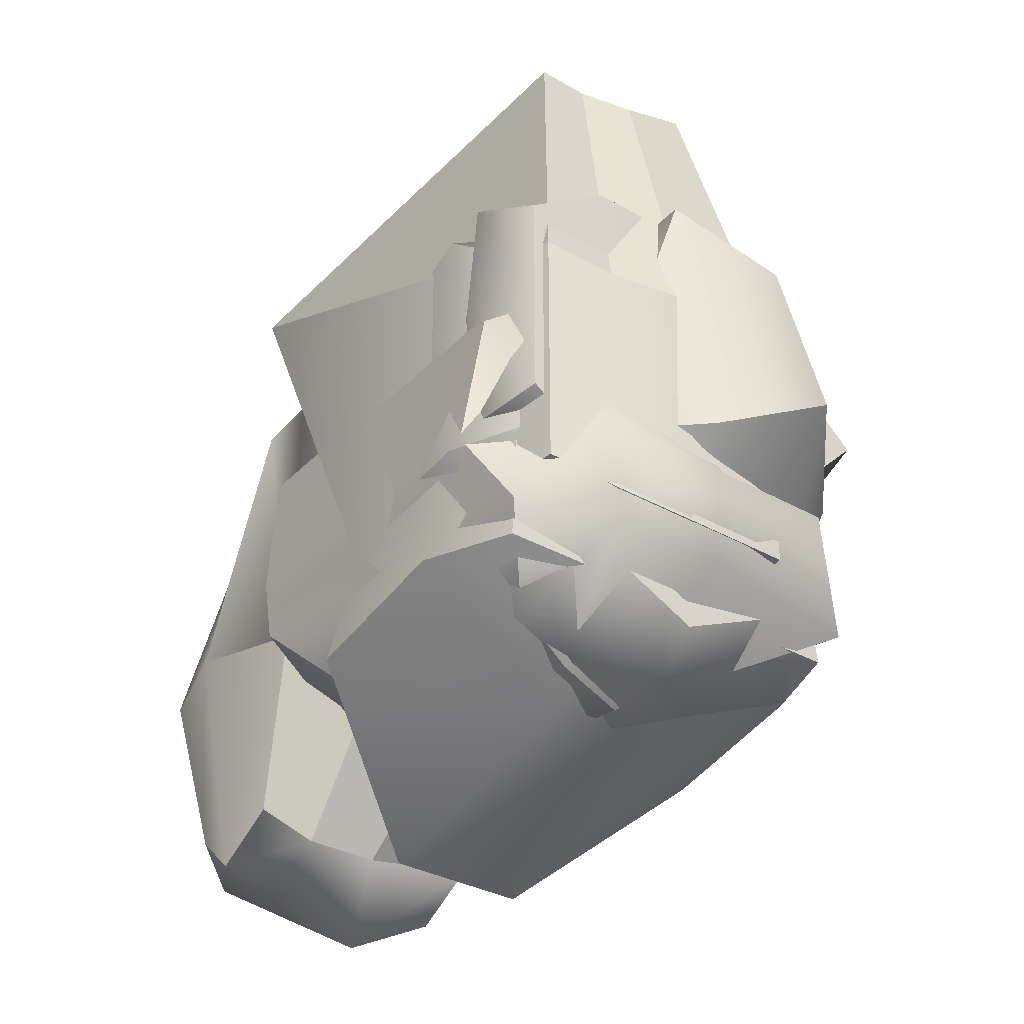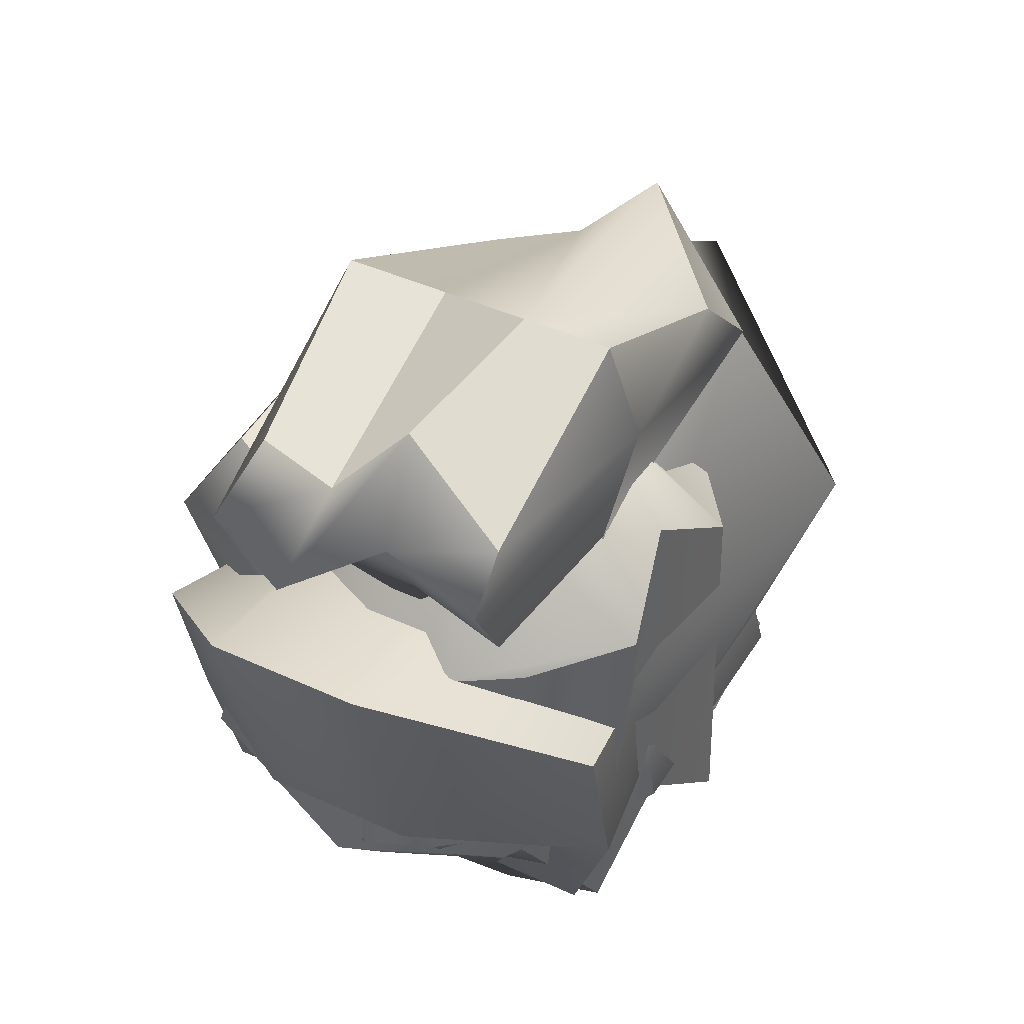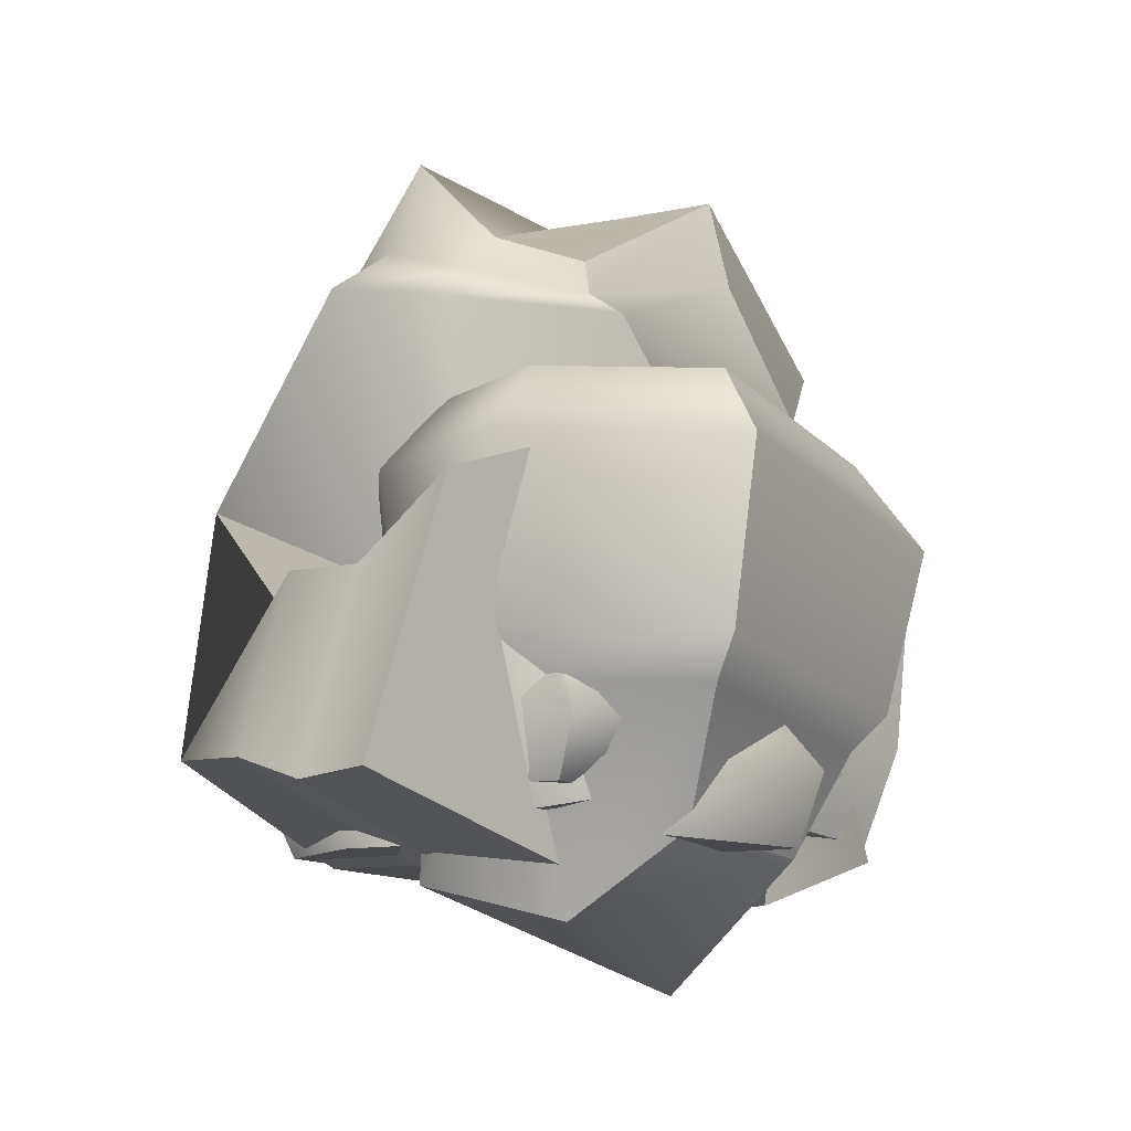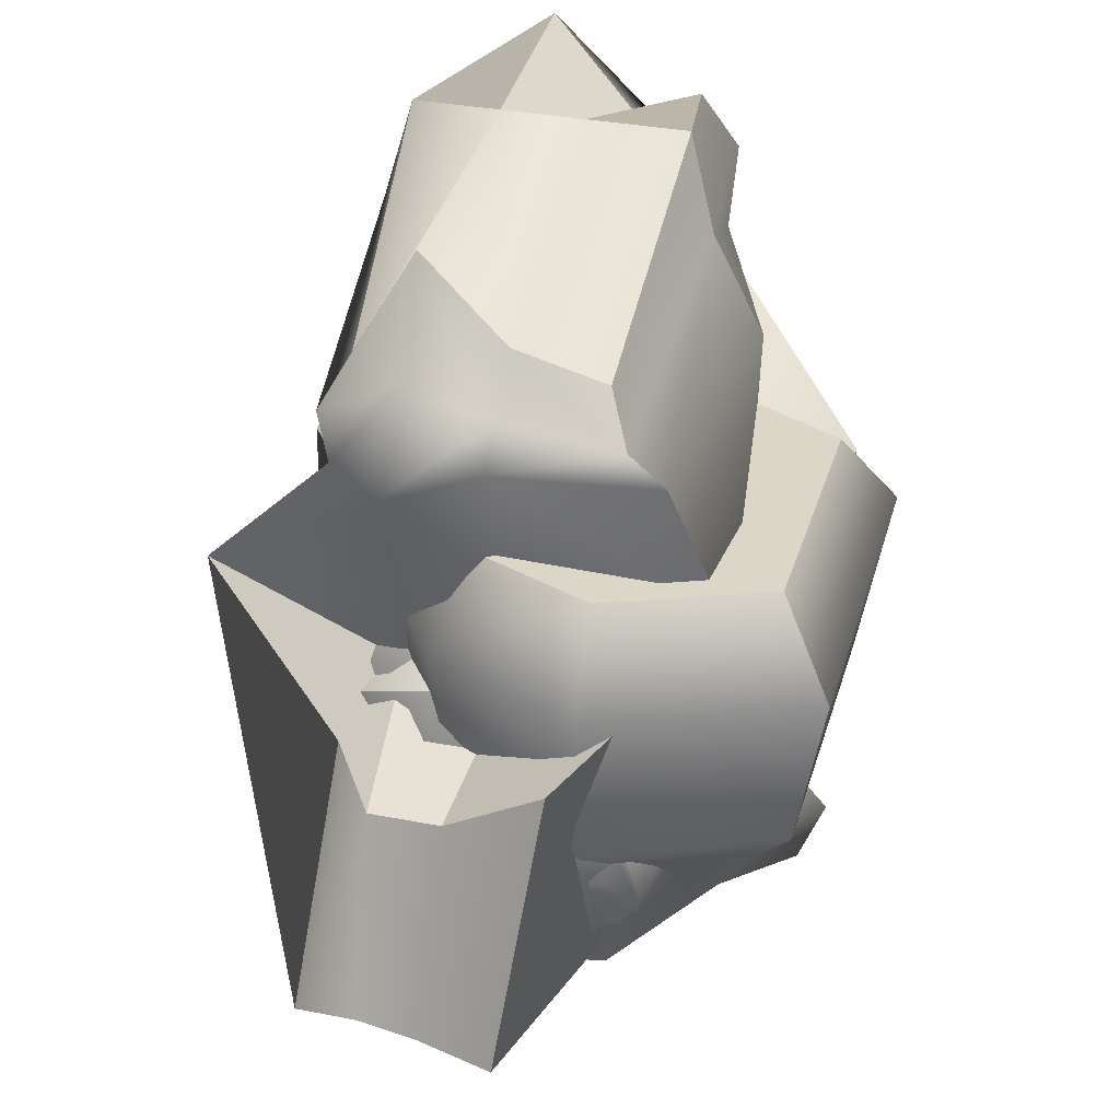
<metadata>
{"format":"obj","ext":"obj","renderer":"f3d","projection":"perspective","resolution":1024,"background":"white","views":[{"elev":-32.6,"azim":-38.5,"up":"+Z"},{"elev":42.0,"azim":-150.8,"up":"+Y"},{"elev":-11.2,"azim":27.8,"up":"+Y"},{"elev":34.5,"azim":14.7,"up":"+Y"}]}
</metadata>
<code>
g default
v -1.056 0.4198 0.2715
v 1.015 0.4198 0.2715
v -1.056 1.428 0.2715
v 1.015 1.428 0.2715
v -1.467 1.839 -2.35
v 1.427 1.839 -2.35
v -1.246 0.3136 -2.111
v 1.206 0.3136 -2.111
v 1.427 0.8712 -2.111
v -1.467 0.8712 -2.111
v -1.056 0.8997 0.2715
v 1.015 0.8997 0.2715
v 0.5211 2.529 -3.146
v 0.5211 0.9899 -2.704
v 0.4385 0.3136 -2.111
v 0.5211 0.3136 0.6381
v 0.5211 1.168 0.996
v 0.5211 1.824 0.6381
v -0.3971 2.529 -3.146
v -0.3971 0.9899 -2.704
v -0.3396 0.3136 -2.111
v -0.3971 0.3136 0.6381
v -0.3971 1.168 0.996
v -0.3971 1.824 0.6381
v -1.181 1.46 -0.6333
v -1.181 0.8911 -0.4511
v -1.114 0.3876 -0.4511
v -0.3797 0.3136 -0.1957
v 0.496 0.3136 -0.1957
v 1.073 0.3876 -0.4511
v 1.14 0.8911 -0.4511
v 1.14 1.46 -0.6333
v 0.5211 2.129 -0.5095
v -0.3971 2.129 -0.5095
g pCube3
f 11 23 24 3
f 3 24 34 25
f 5 19 20 10
f 27 28 22 1
f 12 31 32 4
f 26 11 3 25
f 10 20 21 7
f 27 1 11 26
f 1 22 23 11
f 2 30 31 12
f 13 6 9 14
f 15 14 9 8
f 16 29 30 2
f 17 16 2 12
f 18 17 12 4
f 33 18 4 32
f 19 13 14 20
f 21 20 14 15
f 22 28 29 16
f 23 22 16 17
f 24 23 17 18
f 34 24 18 33
f 10 26 25 5
f 7 27 26 10
f 7 21 28 27
f 29 28 21 15
f 30 29 15 8
f 31 30 8 9
f 32 31 9 6
f 13 33 32 6
f 19 34 33 13
f 25 34 19 5
g default
v -1.116 0.1201 -0.03127
v 0.5756 -0.02487 0.1176
v -1.011 3.427 -0.1143
v 0.4102 3.427 -0.1143
v -1.116 4.199 -1.609
v 0.4861 4.199 -1.609
v -1.116 0.1201 -1.609
v 0.5756 -0.02487 -1.758
v -1.337 1.657 -1.828
v -1.815 2.166 0.1869
v 1.184 2.363 0.377
v 0.8389 1.802 -2.018
v -1.116 2.858 -1.609
v -1.011 3.004 0.3424
v 0.7818 3.004 0.153
v 0.9049 2.858 -1.823
v -0.1156 4.199 -1.609
v -0.1235 2.114 -1.948
v -0.08665 1.426 -2.652
v -0.1395 -0.02487 -1.758
v -0.1235 -0.06171 -0.1143
v -0.06049 1.657 0.1869
v -0.1156 3.148 0.4836
v -0.1156 3.624 -0.03127
v -0.6046 4.199 -1.609
v -0.6046 2.353 -1.609
v -0.8161 1.802 -2.018
v -0.7208 -0.02487 -1.758
v -0.6046 0.1201 -0.03127
v -0.6848 1.657 0.1869
v -0.6046 3.148 0.8825
v -0.6046 4.132 -0.03127
v -1.116 3.707 -2.804
v -0.6046 4.281 -2.804
v -0.6046 3.23 -2.804
v -1.116 3.018 -2.804
v -0.1156 3.707 -2.804
v 0.2946 3.869 -2.804
v 0.4861 3.018 -2.804
v -0.1156 3.23 -2.804
v 0.6465 3.622 -1.538
v 0.4861 3.434 -3.053
v -0.1156 3.434 -3.358
v -0.6046 3.68 -3.053
v -1.116 3.434 -3.053
v -1.276 3.622 -1.538
v -1.153 3.163 0.1056
v -0.6046 3.513 0.2879
v -0.1156 3.352 0.2879
v 0.5526 3.163 0.1056
v -0.8208 0.499 1.84
v -0.4837 0.499 1.84
v -0.5365 1.513 1.344
v -0.9669 1.308 0.5569
v -0.1663 0.379 1.785
v -0.1247 1.513 1.344
v 0.2949 0.4033 1.938
v 0.4686 1.922 1.469
g pCube60
f 81 82 66 37
f 37 66 59 39
f 67 68 78 79
f 41 62 63 35
f 84 75 40 38
f 80 81 37 39
f 41 35 44 43
f 85 86 87 88
f 36 42 46 45
f 43 61 62 41
f 43 44 48 47
f 44 64 65 48
f 45 46 50 49
f 47 60 61 43
f 71 72 76 77
f 53 52 50 46
f 54 53 46 42
f 55 54 42 36
f 90 89 91 92
f 57 56 45 49
f 58 83 84 38
f 51 58 38 40
f 68 71 77 78
f 61 60 52 53
f 62 61 53 54
f 63 62 54 55
f 87 86 89 90
f 65 64 56 57
f 66 82 83 58
f 59 66 58 51
f 39 59 68 67
f 60 47 70 69
f 80 39 67 79
f 51 40 72 71
f 40 75 76 72
f 50 52 74 73
f 59 51 71 68
f 52 60 69 74
f 75 50 73 76
f 77 76 73 74
f 78 77 74 69
f 79 78 69 70
f 47 80 79 70
f 47 48 81 80
f 48 65 82 81
f 83 82 65 57
f 84 83 57 49
f 49 50 75 84
f 35 63 86 85
f 64 44 88 87
f 44 35 85 88
f 55 36 91 89
f 36 45 92 91
f 45 56 90 92
f 63 55 89 86
f 56 64 87 90
g default
v -1.239 0.9301 -0.3752
v 0.7583 0.5279 -0.3752
v -1.206 2.455 -0.4067
v 0.7251 2.455 -0.4067
v -0.9702 2.22 -2.253
v 0.4891 2.22 -2.253
v -0.8217 0.7634 -2.262
v 0.3406 0.7634 -2.262
v -0.03398 2.22 -2.518
v -0.1111 0.7634 -2.692
v 0.04225 0.9691 -0.01891
v 0.03284 2.455 -0.0505
v -0.5693 2.22 -2.518
v -0.4964 0.7634 -2.526
v -0.6906 0.5279 -0.01891
v -0.6756 2.455 -0.0505
v 0.04225 2.998 -1.946
v -0.6906 2.998 -1.946
v -1.499 2.455 -1.925
v -1.324 0.2053 -1.946
v -0.6906 0.001899 -1.946
v 0.04225 0.001899 -1.946
v 1.295 0.2053 -1.946
v 0.7251 2.455 -1.925
v 0.04225 2.998 -0.784
v -0.6906 2.998 -0.784
v -1.499 2.455 -0.802
v -1.532 0.219 -0.784
v -0.6906 0.219 -0.784
v 0.04225 0.219 -0.784
v 1.292 0.8715 -0.784
v 0.7251 2.455 -0.802
v 0.8656 2.79 -1.342
v 0.08341 3.594 -1.343
v -0.7561 3.594 -1.343
v -1.347 2.79 -1.342
v -1.385 0.6404 -1.343
v -0.7561 -0.06854 -1.343
v 0.08341 -0.06854 -1.343
v 0.9037 -0.06854 -1.343
g pCube59
f 93 107 108 95
f 95 108 118 119
f 97 105 106 99
f 120 121 107 93
f 94 123 124 96
f 120 93 95 119
f 101 98 100 102
f 103 122 123 94
f 104 103 94 96
f 124 117 104 96
f 105 101 102 106
f 107 121 122 103
f 108 107 103 104
f 118 108 104 117
f 105 110 109 101
f 111 110 105 97
f 99 112 111 97
f 99 106 113 112
f 114 113 106 102
f 115 114 102 100
f 116 115 100 98
f 101 109 116 98
f 127 118 117 126
f 119 118 127 128
f 129 120 119 128
f 129 130 121 120
f 122 121 130 131
f 123 122 131 132
f 124 123 132 125
f 125 126 117 124
f 116 109 126 125
f 110 127 126 109
f 128 127 110 111
f 112 129 128 111
f 112 113 130 129
f 131 130 113 114
f 132 131 114 115
f 125 132 115 116
g default
v -1.111 0.2127 -0.1148
v 0.9462 0.2127 -0.1148
v -0.8643 2.513 -0.3307
v 0.6991 2.513 -0.3307
v -0.8643 2.513 -1.101
v 0.5461 2.513 -1.357
v -1.111 0.2127 -1.317
v 0.9462 0.2127 -1.913
v 0.01528 3.026 -1.664
v 0.01528 0.2127 -2.322
v 0.01528 0.2127 0.3979
v 0.01528 3.259 -0.4198
v -0.6786 2.862 -2
v -0.6786 0.2127 -2
v -0.5453 0.2127 0.2114
v -0.5453 2.862 -0.2862
v -1.111 1.88 -1.317
v -1.111 1.88 -0.1148
v -0.5453 1.88 0.2114
v 0.01528 1.88 0.3979
v 0.9462 1.88 -0.1148
v 0.9462 1.88 -1.913
v 0.01528 1.88 -2.322
v -0.6786 1.88 -2
v -1.436 0.6821 -1.428
v -1.436 0.6821 0.1521
v -0.691 0.6821 0.581
v 0.04611 0.6821 0.8262
v 1.27 0.6821 0.1521
v 1.27 0.6821 -2.212
v 0.04611 0.6821 -2.75
v -0.8663 0.6821 -2.326
v 1.104 1.661 0.01546
v 0.03033 1.661 0.6069
v -0.6164 1.661 0.3917
v -1.27 1.661 0.01546
v -1.27 1.661 -1.371
v -0.7702 1.661 -2.159
v 0.03033 1.661 -2.531
v 1.104 1.661 -2.059
g pCube58
f 150 151 148 135
f 135 148 145 137
f 137 145 156 149
f 139 146 147 133
f 153 154 138 136
f 149 150 135 137
f 141 138 154 155
f 143 142 140 134
f 144 152 153 136
f 141 144 136 138
f 145 141 155 156
f 147 146 142 143
f 148 151 152 144
f 145 148 144 141
f 157 158 168 169
f 158 159 167 168
f 166 167 159 160
f 165 166 160 161
f 161 162 172 165
f 171 172 162 163
f 170 171 163 164
f 169 170 164 157
f 139 133 158 157
f 133 147 159 158
f 160 159 147 143
f 161 160 143 134
f 134 140 162 161
f 163 162 140 142
f 164 163 142 146
f 157 164 146 139
f 153 152 166 165
f 152 151 167 166
f 168 167 151 150
f 169 168 150 149
f 149 156 170 169
f 156 155 171 170
f 155 154 172 171
f 165 172 154 153
g default
v -1.196 0.1578 0.2456
v 0.5975 0.2388 0.47
v -1.034 0.9113 0.3065
v 0.6667 0.9943 0.2337
v -1.034 0.9113 -1.181
v 0.6667 0.9943 -1.108
v -1.196 0.1578 -1.12
v 0.5975 0.2388 -1.344
v 1.342 0.9113 -0.4617
v -1.196 0.9113 -0.4617
v -1.196 0.1578 -0.4617
v 1.491 0.1578 -0.464
v 0.4043 0.9943 0.2337
v 0.9285 1.543 -0.4617
v 0.4043 0.9943 -1.108
v 0.3896 0.2388 -1.267
v 0.3687 0.1578 -0.4617
v 0.3896 0.2388 0.3933
v -0.2681 0.9113 0.148
v -0.1062 1.601 -0.4617
v -0.2681 1.175 -1.162
v -0.1062 0.1578 -1.495
v -0.1062 0.1578 -0.4617
v -0.1062 0.1578 0.6205
v -0.6343 0.9113 0.3637
v -0.6343 1.399 -0.4617
v -0.6343 0.9113 -1.238
v -0.6343 0.1578 -1.495
v -0.6343 0.1578 -0.4617
v -0.6343 0.1578 0.6205
v 0.2656 0.9943 0.0716
v 0.4518 1.452 -0.4617
v 0.2656 0.9943 -0.92
v 0.2179 0.2388 -1.267
v 0.1499 0.1578 -0.4617
v 0.2179 0.2388 0.3933
v -0.7544 0.5586 0.6703
v -1.331 0.5586 0.3828
v -1.406 0.5586 -0.4656
v -1.331 0.5586 -1.257
v -0.7544 0.5586 -1.544
v -0.2169 0.6807 -1.509
v 0.256 0.6534 -1.239
v 0.4398 0.6534 -1.326
v 0.7062 0.6534 -1.379
v 1.641 0.5586 -0.4672
v 0.7062 0.6534 0.5053
v 0.4398 0.6534 0.4518
v 0.256 0.6534 0.3767
v -0.2169 0.5586 0.5703
g pCube1
f 173 202 209 210
f 175 197 198 182
f 212 213 200 179
f 183 201 202 173
f 174 184 218 219
f 183 173 210 211
f 182 198 199 177
f 179 183 211 212
f 179 200 201 183
f 218 184 180 217
f 185 176 181 186
f 187 186 181 178
f 188 216 217 180
f 189 188 180 184
f 190 189 184 174
f 220 190 174 219
f 191 203 204 192
f 193 192 204 205
f 194 214 215 206
f 195 194 206 207
f 196 195 207 208
f 222 196 208 221
f 197 191 192 198
f 199 198 192 193
f 200 213 214 194
f 201 200 194 195
f 202 201 195 196
f 222 209 202 196
f 203 185 186 204
f 205 204 186 187
f 206 215 216 188
f 207 206 188 189
f 208 207 189 190
f 221 208 190 220
f 210 209 197 175
f 211 210 175 182
f 212 211 182 177
f 177 199 213 212
f 214 213 199 193
f 215 214 193 205
f 216 215 205 187
f 217 216 187 178
f 181 218 217 178
f 219 218 181 176
f 185 220 219 176
f 203 221 220 185
f 191 222 221 203
f 197 209 222 191
g default
v -0.8805 0.4409 0.6912
v 0.6798 0.4409 0.6912
v -0.7415 1.163 0.6912
v 0.6798 1.141 0.6912
v -0.7415 1.163 -0.8665
v 0.6798 1.141 -0.8665
v -0.8805 0.4409 -0.8665
v 0.6798 0.4409 -0.8665
v -0.4556 1.327 0.6912
v -0.4556 1.327 -0.8665
v -0.4556 0.4409 -0.8665
v -0.4556 0.4409 0.6912
v -0.09288 1.327 0.6912
v -0.09288 1.327 -1.136
v -0.09288 0.4409 -1.136
v -0.09288 0.4409 0.6912
v 1.185 1.216 -0.4186
v -0.09288 1.517 -0.4186
v -0.4556 1.517 -0.4186
v -0.9391 1.163 -0.4186
v -1.114 0.4409 -0.4186
v -0.4556 0.4409 -0.4186
v -0.09288 0.4409 -0.4186
v 0.6798 0.4409 -0.4186
v 0.9754 1.141 0.2778
v -0.09288 1.78 0.2778
v -0.4556 1.517 0.2778
v -0.9391 1.163 0.2778
v -1.114 0.4409 0.2778
v -0.4556 0.4409 0.2778
v -0.09288 0.4409 0.2778
v 0.6798 0.4409 0.2778
v 0.6397 1.591 0.2778
v 0.4855 1.327 0.6912
v 0.4855 0.4409 0.6912
v 0.4855 0.4409 0.2778
v 0.4855 0.4409 -0.4186
v 0.4855 0.4409 -0.8665
v 0.4855 1.327 -0.8665
v 0.6397 1.327 -0.4186
v -0.5267 0.8514 -1.022
v -0.8298 0.7618 -1.022
v -1.26 0.7618 -0.4845
v -1.26 0.7618 0.3507
v -0.8298 0.7618 0.8465
v -0.5267 0.8514 0.8465
v -0.09167 0.8514 0.8465
v 0.602 0.8514 0.8465
v 0.8351 0.7501 0.8465
v 1.06 0.7501 0.3507
v 1.27 0.8253 -0.4845
v 0.8351 0.7501 -1.022
v 0.602 0.8514 -1.022
v -0.09167 0.8514 -1.291
g pCube2
f 267 268 231 225
f 225 231 249 250
f 227 232 263 264
f 251 252 234 223
f 271 272 247 226
f 266 267 225 250
f 231 235 248 249
f 276 263 232 236
f 234 252 253 238
f 231 268 269 235
f 256 226 247 255
f 275 261 228 274
f 257 258 254 224
f 256 270 271 226
f 262 239 228 261
f 241 240 236 232
f 242 241 232 227
f 264 265 242 227
f 229 233 244 243
f 245 244 233 237
f 246 259 260 230
f 239 273 274 228
f 262 255 247 239
f 249 248 240 241
f 250 249 241 242
f 265 266 250 242
f 243 244 252 251
f 253 252 244 245
f 254 258 259 246
f 247 272 273 239
f 235 256 255 248
f 235 269 270 256
f 238 253 258 257
f 259 258 253 245
f 260 259 245 237
f 276 236 261 275
f 240 262 261 236
f 248 255 262 240
f 264 263 233 229
f 229 243 265 264
f 243 251 266 265
f 251 223 267 266
f 223 234 268 267
f 269 268 234 238
f 270 269 238 257
f 271 270 257 224
f 224 254 272 271
f 273 272 254 246
f 274 273 246 230
f 260 275 274 230
f 237 276 275 260
f 233 263 276 237
g default
v -0.6149 2.434 -1.491
v 1.443 2.434 -1.491
v -0.3678 0.1599 -1.084
v 1.196 0.1599 -1.084
v -0.3678 0.224 -0.317
v 1.043 0.2453 -0.06141
v -0.6149 2.534 -0.2932
v 1.443 2.584 0.3008
v 0.5118 -0.2401 0.2868
v 0.5118 2.618 0.7084
v 0.5118 2.392 -2.002
v 0.5118 -0.5759 -0.9337
v -0.182 -0.04924 0.6077
v -0.182 2.591 0.3873
v -0.04872 2.407 -1.816
v -0.04872 -0.1917 -1.1
v -0.6149 0.8726 -0.1545
v -0.6149 0.7727 -1.352
v -0.04872 0.7455 -1.677
v 0.5118 0.73 -1.863
v 1.443 0.7727 -1.352
v 1.443 0.9222 0.4395
v 0.5118 0.9562 0.8471
v -0.182 0.9294 0.526
v -0.9389 2.076 -0.1428
v -0.9389 1.944 -1.718
v -0.1945 1.909 -2.145
v 0.5427 1.888 -2.39
v 1.767 1.944 -1.718
v 1.767 2.141 0.6383
v 0.5427 2.186 1.174
v -0.3698 2.151 0.7521
v 1.601 0.9804 -1.5
v 0.5269 0.9312 -2.09
v -0.1199 0.9491 -1.875
v -0.773 0.9804 -1.5
v -0.773 1.096 -0.1184
v -0.2736 1.161 0.6668
v 0.5269 1.192 1.037
v 1.601 1.153 0.5669
g pCube62
f 294 295 292 279
f 279 292 289 281
f 281 289 300 293
f 283 290 291 277
f 297 298 282 280
f 293 294 279 281
f 285 282 298 299
f 287 286 284 278
f 288 296 297 280
f 285 288 280 282
f 289 285 299 300
f 291 290 286 287
f 292 295 296 288
f 289 292 288 285
f 301 302 312 313
f 302 303 311 312
f 310 311 303 304
f 309 310 304 305
f 305 306 316 309
f 315 316 306 307
f 314 315 307 308
f 313 314 308 301
f 283 277 302 301
f 277 291 303 302
f 304 303 291 287
f 305 304 287 278
f 278 284 306 305
f 307 306 284 286
f 308 307 286 290
f 301 308 290 283
f 297 296 310 309
f 296 295 311 310
f 312 311 295 294
f 313 312 294 293
f 293 300 314 313
f 300 299 315 314
f 299 298 316 315
f 309 316 298 297

</code>
